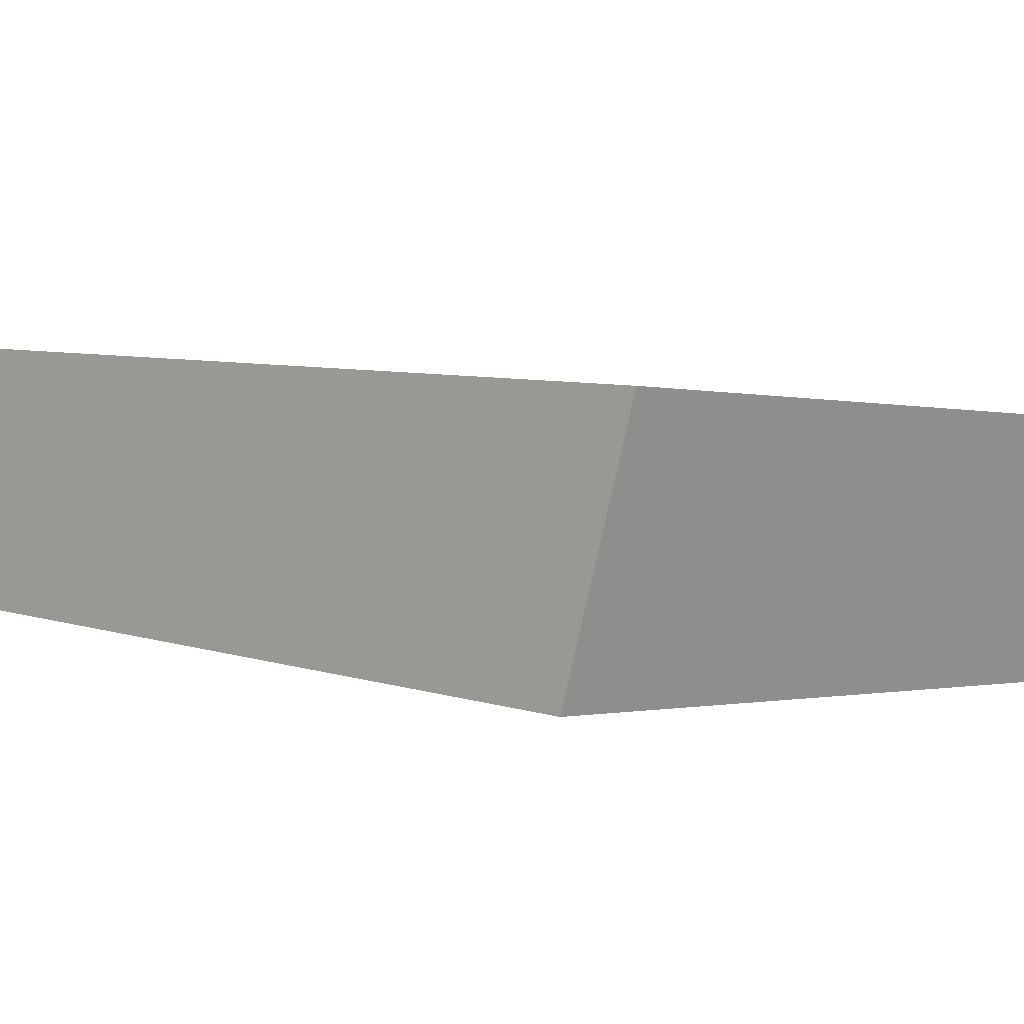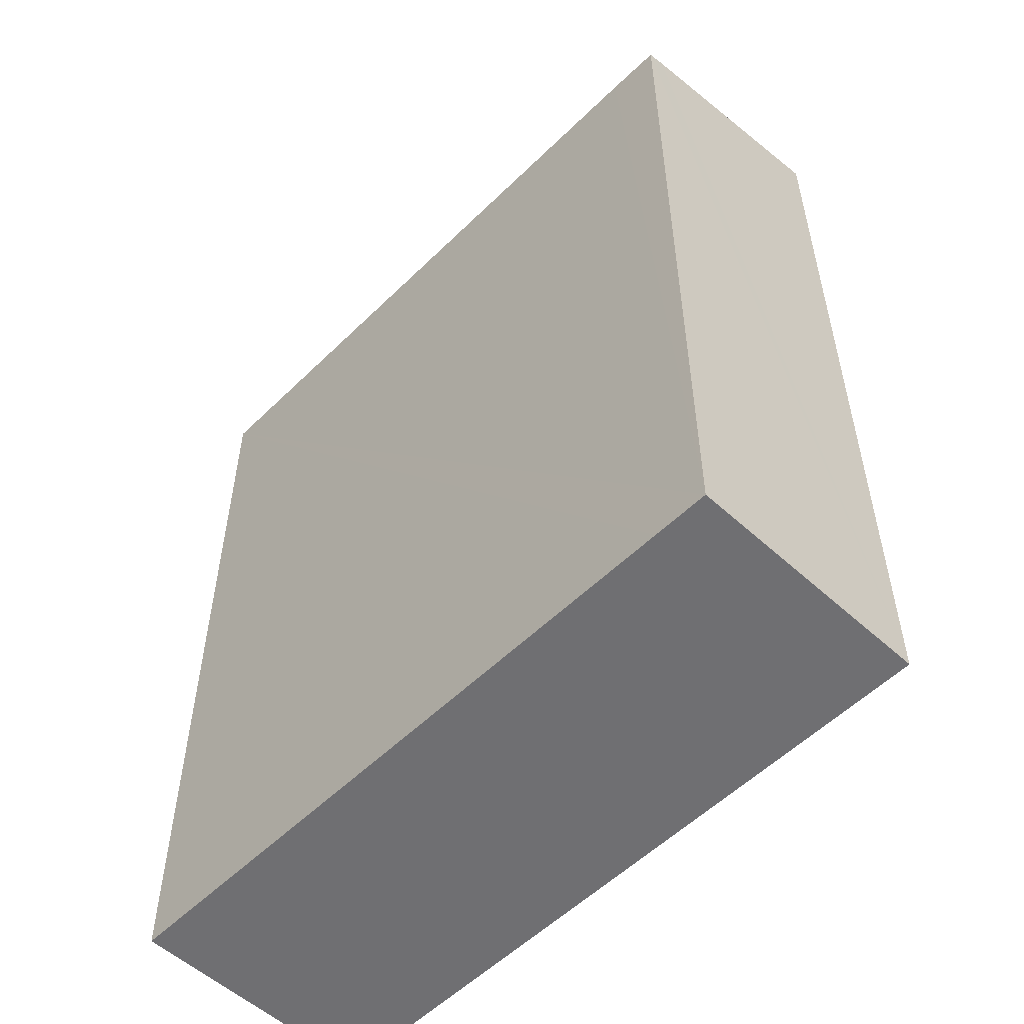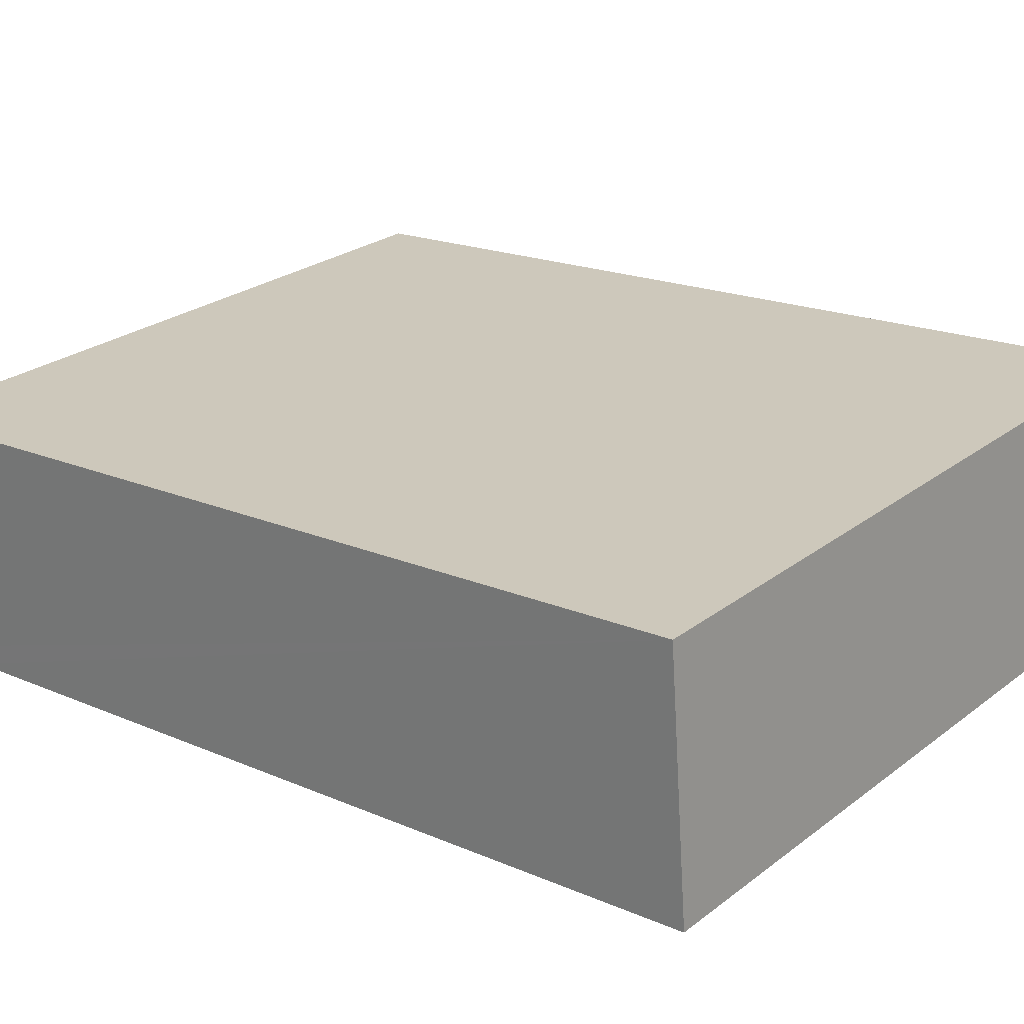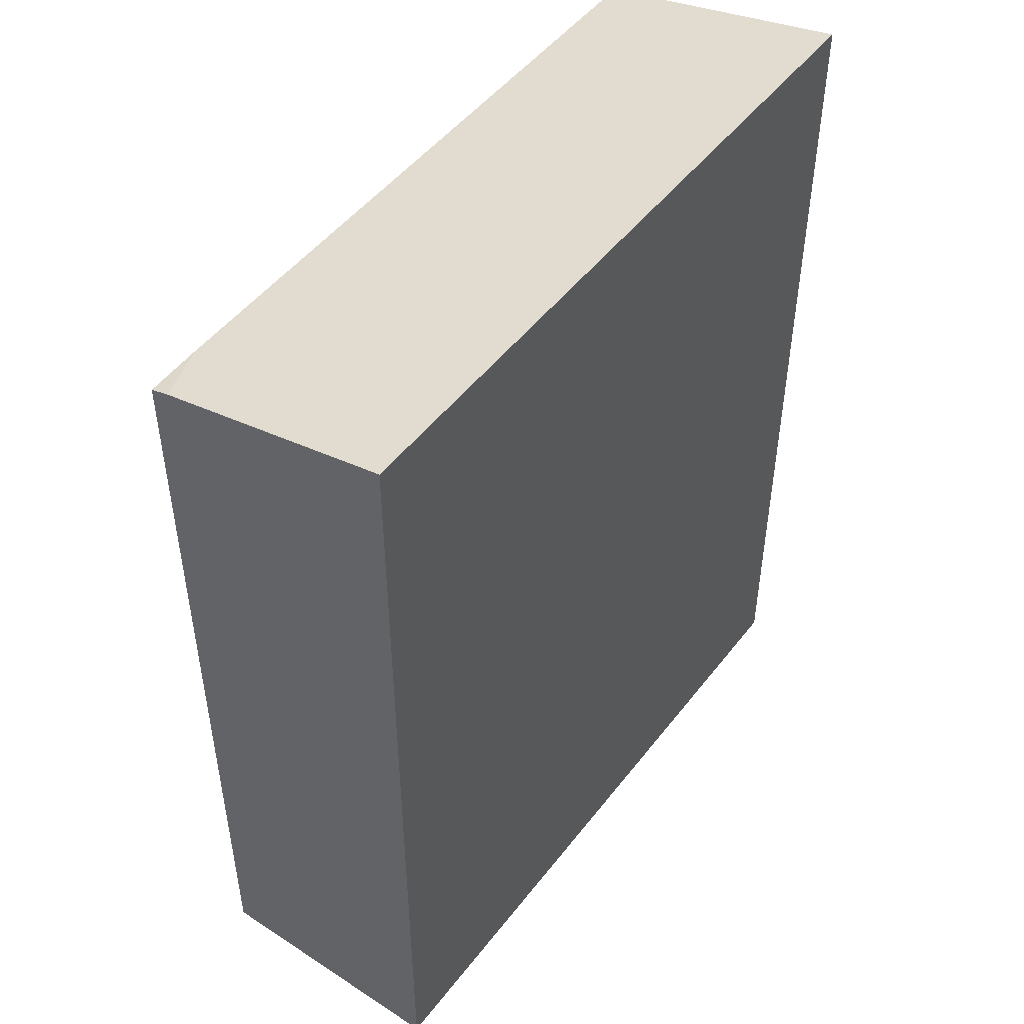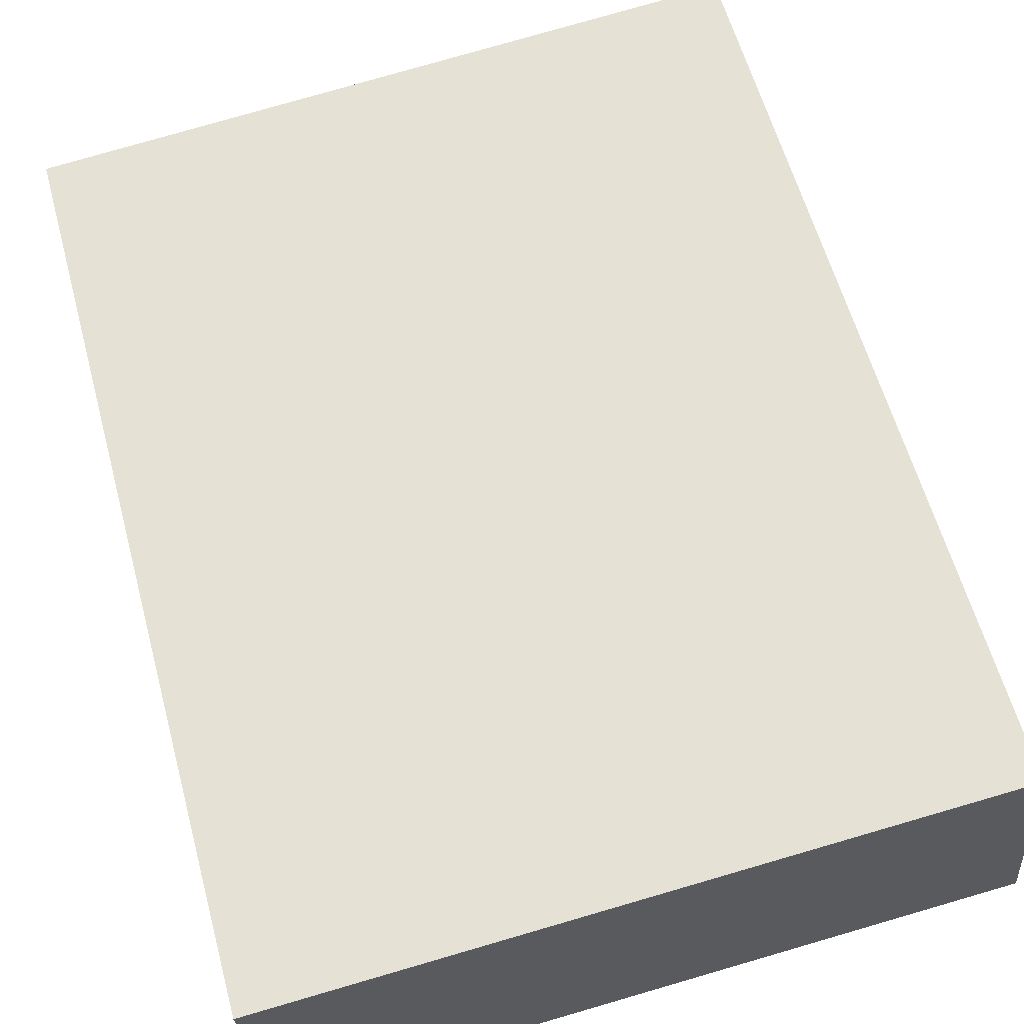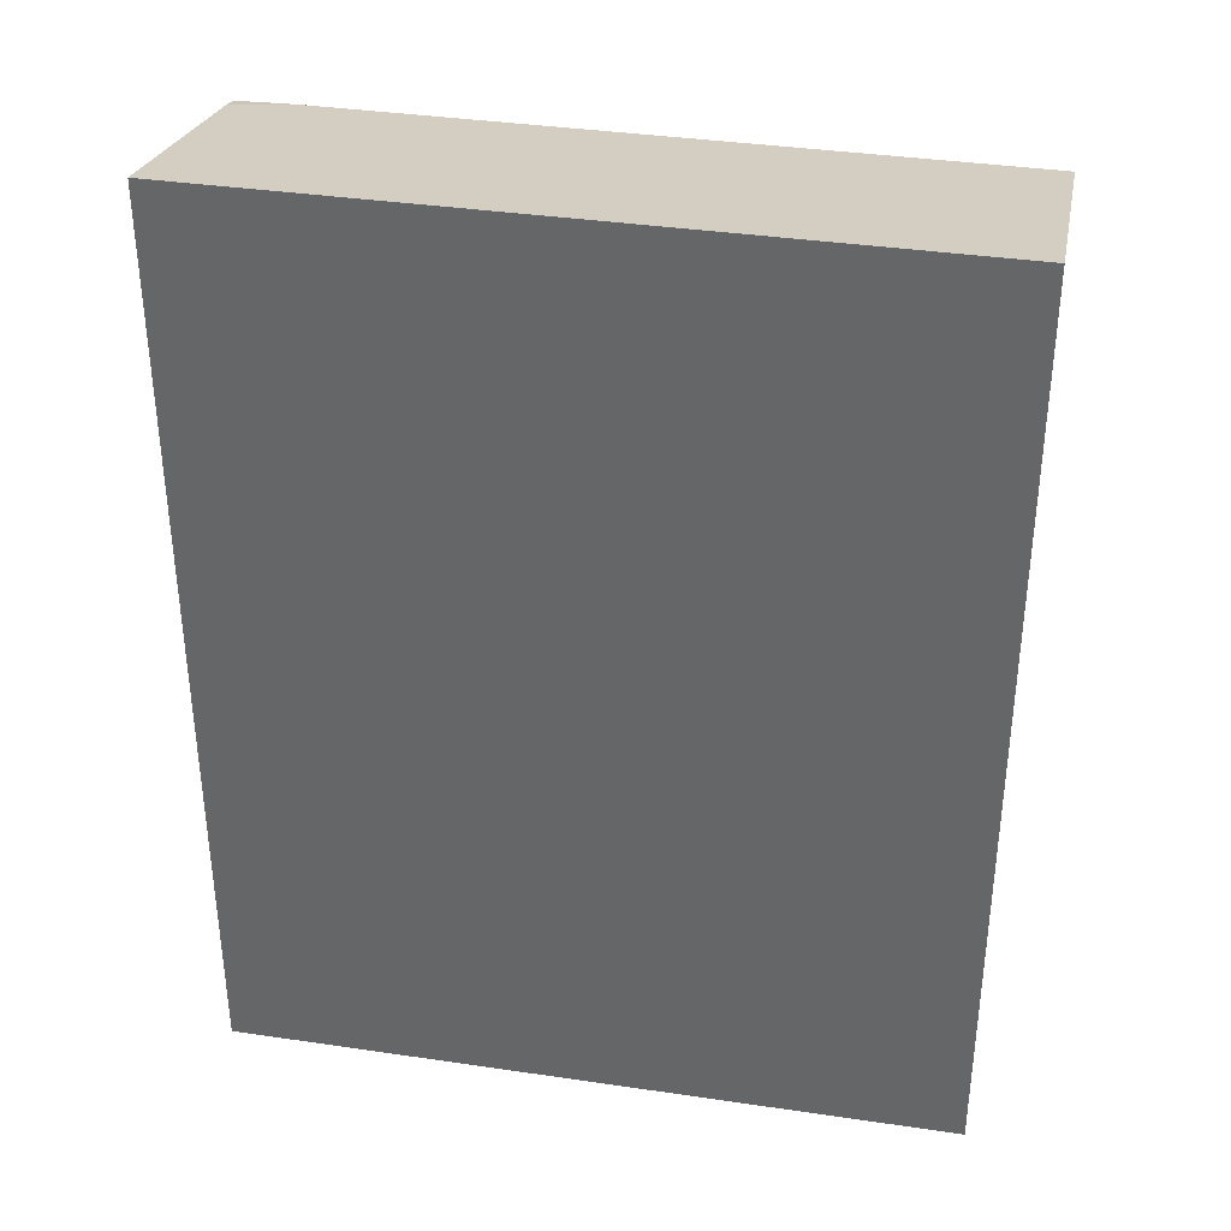
<metadata>
{"format":"obj","ext":"obj","renderer":"f3d","projection":"perspective","resolution":1024,"background":"white","views":[{"elev":6.6,"azim":134.2,"up":"+Z"},{"elev":-54.7,"azim":-139.4,"up":"+Y"},{"elev":18.5,"azim":-50.1,"up":"+Z"},{"elev":48.9,"azim":-59.4,"up":"+Y"},{"elev":60.2,"azim":-15.2,"up":"+Z"},{"elev":36.7,"azim":5.5,"up":"+Y"}]}
</metadata>
<code>
v  0.206 8.085 -2.169
v  0.739 8.048 -2.294
v  0.222 8.034 -2.342
v  0 8.552 5.237e-16
v  6.79 8.048 -1.73
v  6.572 8.552 0.613
v  0 0 0
v  0.222 1.434e-16 -2.342
v  0.206 1.328e-16 -2.169
v  6.572 -3.754e-17 0.613
v  6.79 1.059e-16 -1.73
v  0.739 1.405e-16 -2.294
g defaultobject
f 1 2 3
f 4 2 1
f 2 4 5
f 5 4 6
f 1 7 4
f 7 1 3
f 7 3 8
f 7 8 9
f 7 6 4
f 6 7 10
f 10 5 6
f 5 10 11
f 2 8 3
f 8 2 5
f 8 5 12
f 12 5 11
f 12 9 8
f 9 10 7
f 10 9 12
f 10 12 11

</code>
